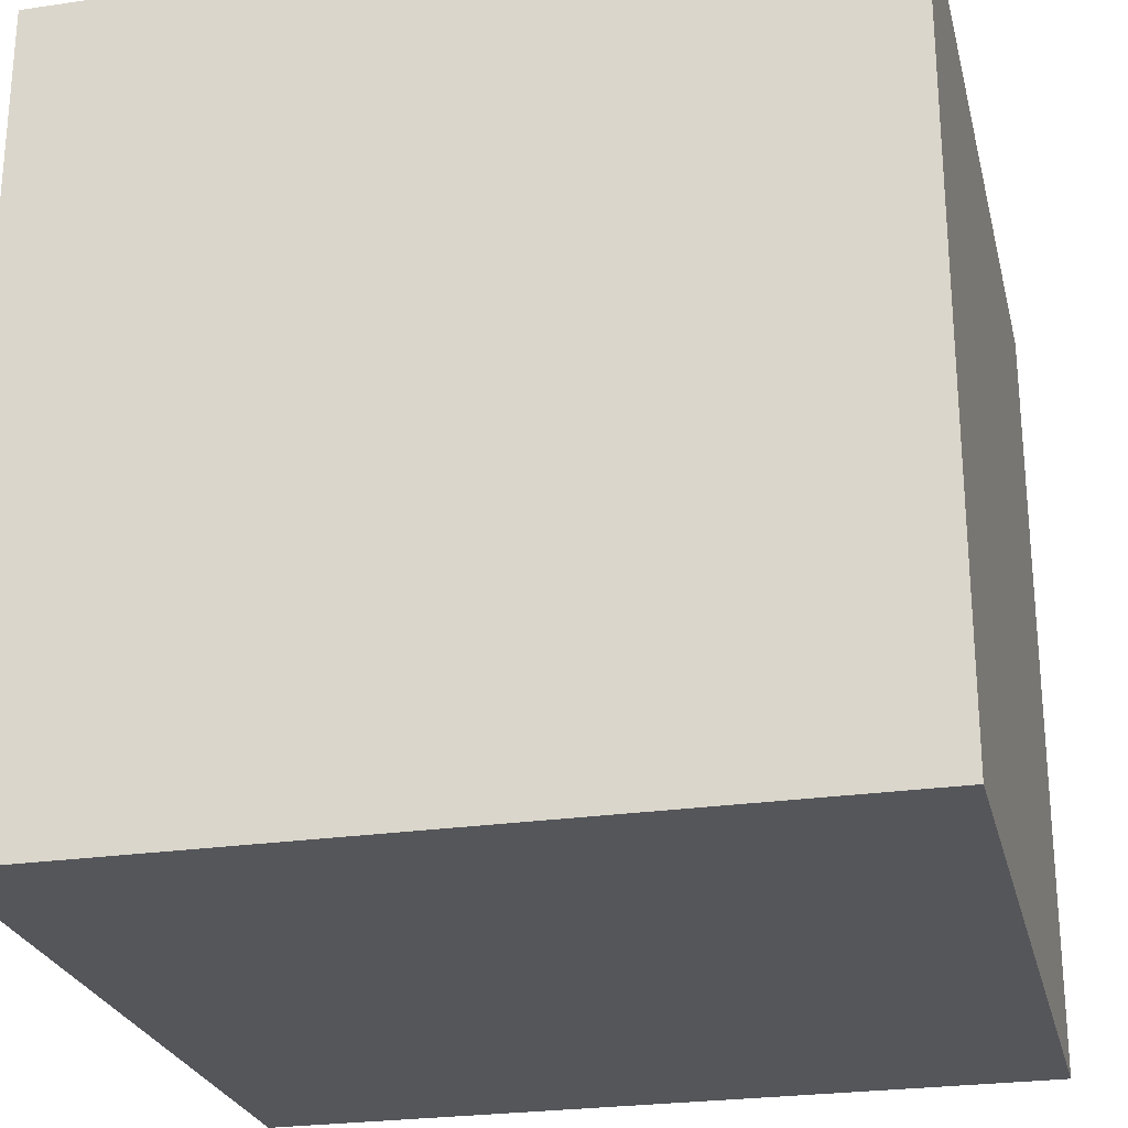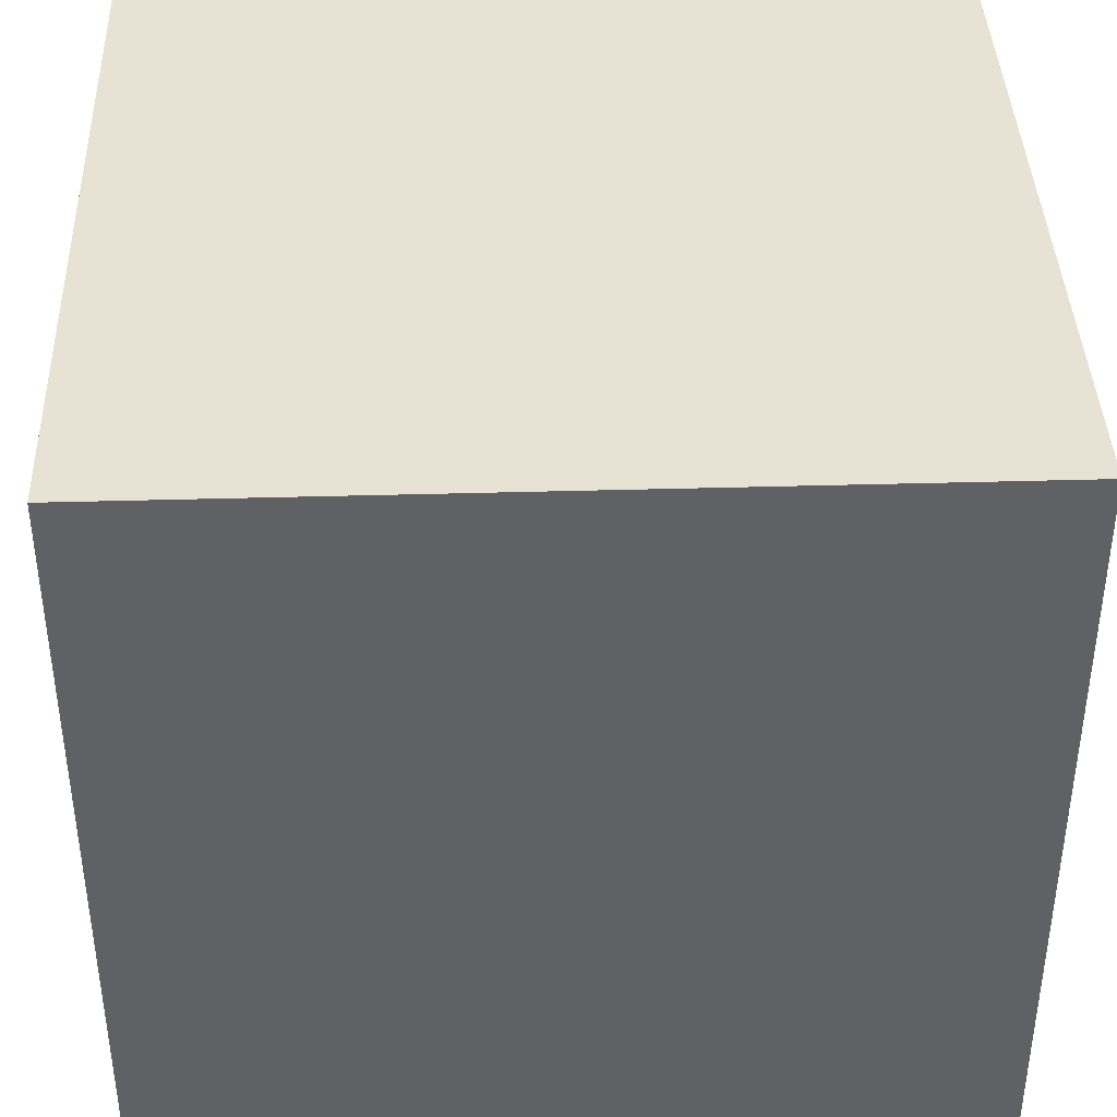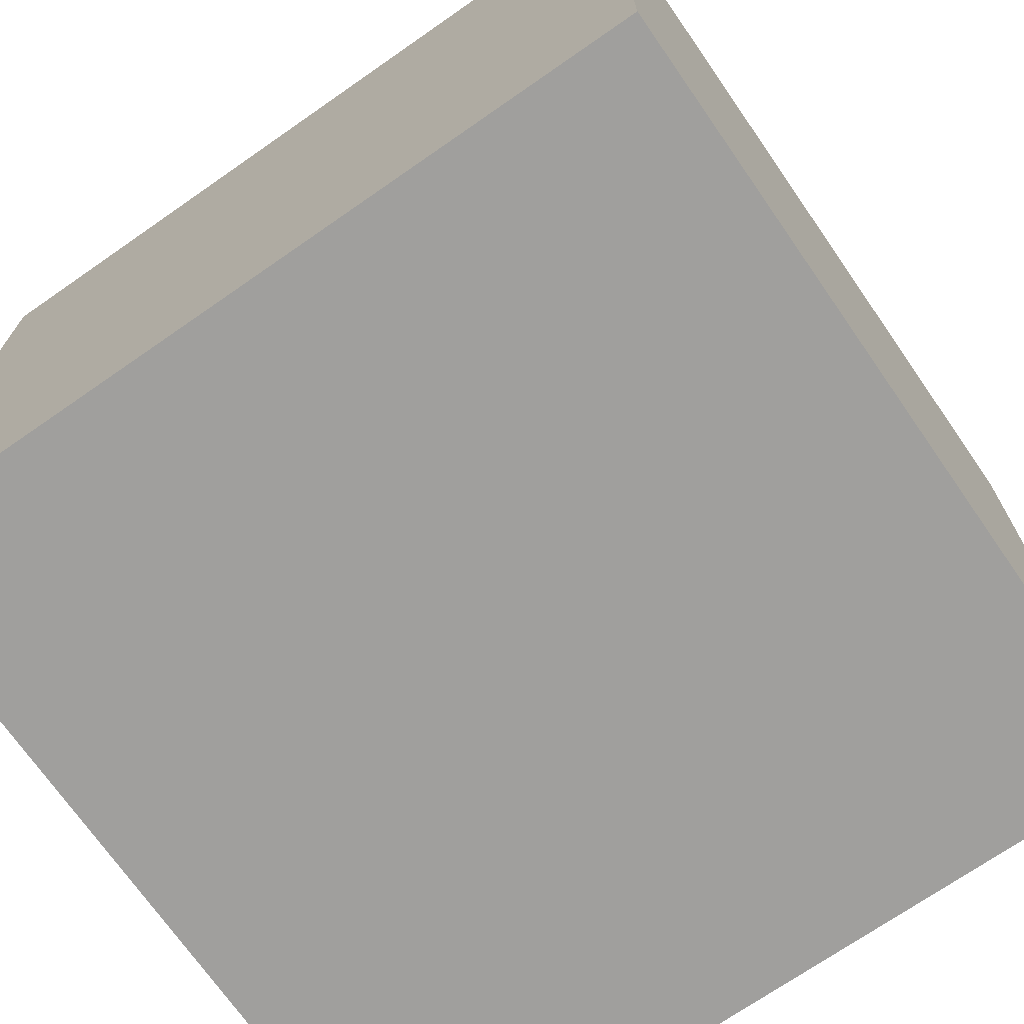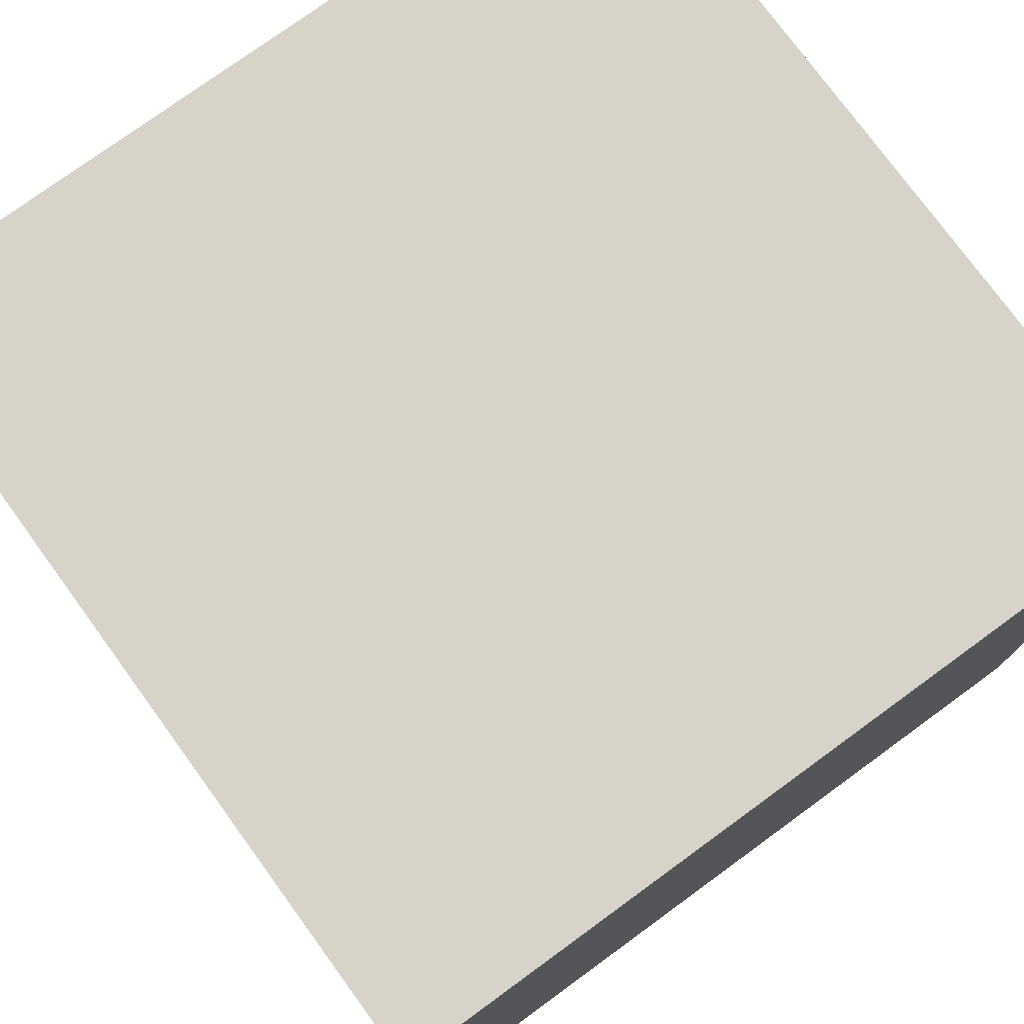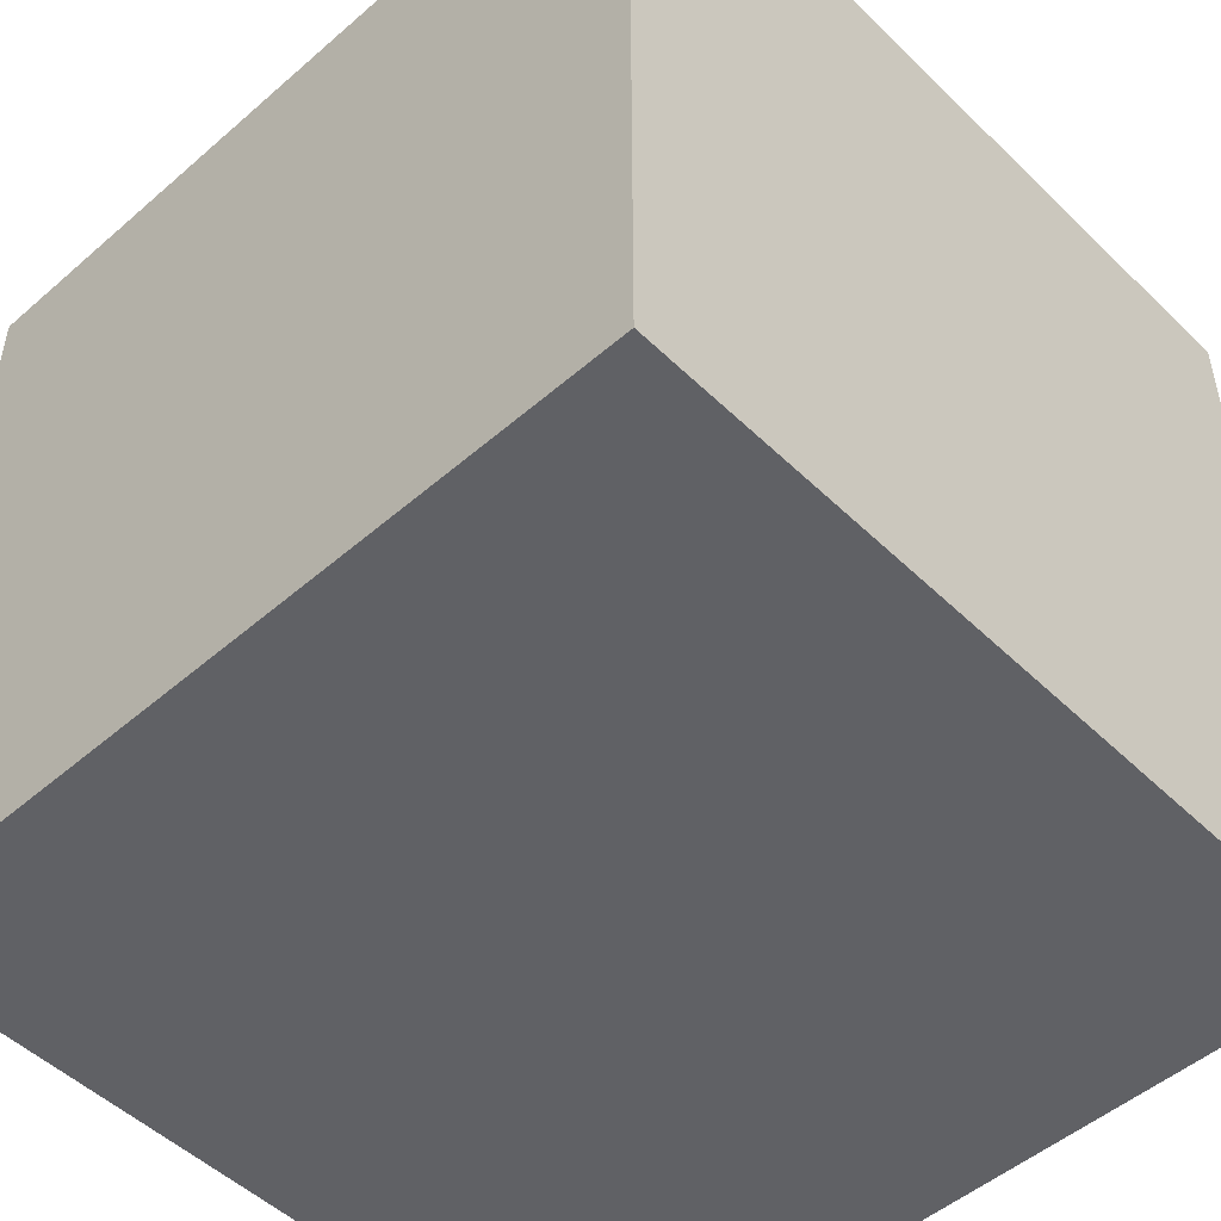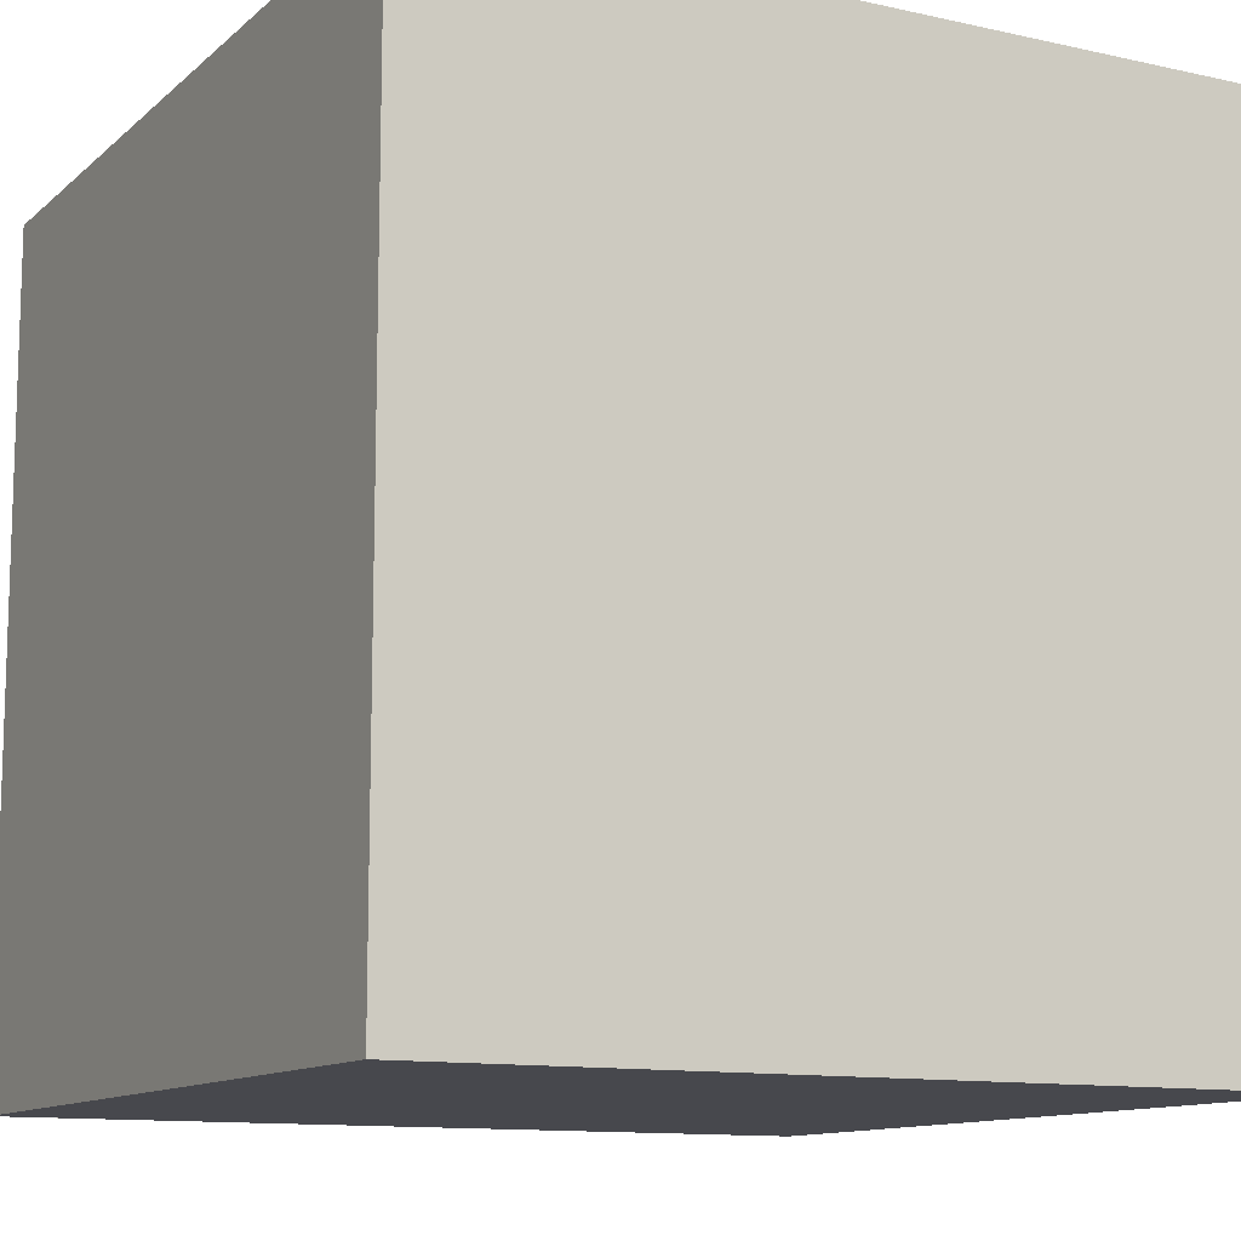
<metadata>
{"format":"obj","ext":"obj","renderer":"f3d","projection":"perspective","resolution":1024,"background":"white","views":[{"elev":-25.3,"azim":-166.7,"up":"+Y"},{"elev":40.0,"azim":-2.0,"up":"+Z"},{"elev":-71.4,"azim":-55.2,"up":"+Z"},{"elev":76.6,"azim":53.9,"up":"+Z"},{"elev":-50.3,"azim":43.5,"up":"+Y"},{"elev":-11.7,"azim":61.8,"up":"+Y"}]}
</metadata>
<code>
o Cube
v 0.5 -0.5 -0.5
v 0.5 0.5 -0.5
v 0.5 -0.5 0.5
v 0.5 0.5 0.5
v -0.5 -0.5 -0.5
v -0.5 0.5 -0.5
v -0.5 -0.5 0.5
v -0.5 0.5 0.5
v 0.5 -0.5 0
v 0.5 0 -0.5
v 0.5 0.5 0
v 0.5 0 0.5
v 0 -0.5 0.5
v 0 0.5 0.5
v -0.5 0 0.5
v -0.5 -0.5 0
v -0.5 0.5 0
v -0.5 0 -0.5
v 0 -0.5 -0.5
v 0 0.5 -0.5
v 0 0.3848 0
v 0 -0.5 0
v 0 0 -0.5
v -0.5 0 0
v 0 0 0.5
v 0.5 0 0
v 0.5 -0.5 -0.25
v 0.5 0.25 -0.5
v 0.5 0.5 0.25
v 0.5 -0.25 0.5
v 0.25 -0.5 0.5
v -0.25 0.5 0.5
v -0.5 -0.25 0.5
v -0.5 -0.5 0.25
v -0.5 0.5 -0.25
v -0.5 -0.25 -0.5
v -0.25 -0.5 -0.5
v 0.25 0.5 -0.5
v 0.5 -0.5 0.25
v 0.5 -0.25 -0.5
v 0.5 0.5 -0.25
v 0.5 0.25 0.5
v -0.25 -0.5 0.5
v 0.25 0.5 0.5
v -0.5 0.25 0.5
v -0.5 -0.5 -0.25
v -0.5 0.5 0.25
v -0.5 0.25 -0.5
v 0.25 -0.5 -0.5
v -0.25 0.5 -0.5
v 0 0.5 -0.25
v 0 0.5 0.25
v -0.25 0.5 0
v 0.25 0.5 0
v 0 -0.5 -0.25
v 0 -0.5 0.25
v 0.25 -0.5 0
v -0.25 -0.5 0
v 0.25 0 -0.5
v -0.25 0 -0.5
v 0 -0.25 -0.5
v 0 0.25 -0.5
v -0.5 0 -0.25
v -0.5 0 0.25
v -0.5 -0.25 0
v -0.5 0.25 0
v -0.25 0 0.5
v 0.25 0 0.5
v 0 -0.25 0.5
v 0 0.25 0.5
v 0.5 0 0.25
v 0.5 0 -0.25
v 0.5 -0.25 0
v 0.5 0.25 0
v 0.5 0.25 -0.25
v 0.5 -0.25 -0.25
v 0.5 -0.25 0.25
v 0.25 0.25 0.5
v 0.25 -0.25 0.5
v -0.25 -0.25 0.5
v -0.5 0.25 0.25
v -0.5 -0.25 0.25
v -0.5 -0.25 -0.25
v -0.25 0.25 -0.5
v -0.25 -0.25 -0.5
v 0.25 -0.25 -0.5
v -0.25 -0.5 0.25
v 0.25 -0.5 0.25
v 0.25 -0.5 -0.25
v 0.25 0.5 0.25
v -0.25 0.5 0.25
v -0.25 0.5 -0.25
v 0.25 0.5 -0.25
v -0.25 -0.5 -0.25
v 0.25 0.25 -0.5
v -0.5 0.25 -0.25
v -0.25 0.25 0.5
v 0.5 0.25 0.25
f 29 42 98
f 32 45 97
f 35 48 96
f 38 28 95
f 46 37 94
f 41 38 93
f 51 50 92
f 52 53 91
f 29 54 90
f 55 49 89
f 56 57 88
f 34 58 87
f 59 40 86
f 60 61 85
f 50 62 84
f 63 36 83
f 64 65 82
f 47 66 81
f 67 33 80
f 68 69 79
f 44 70 78
f 71 30 77
f 72 73 76
f 41 74 75
f 75 26 72
f 28 72 10
f 2 75 28
f 76 9 27
f 40 27 1
f 10 76 40
f 77 3 39
f 73 39 9
f 26 77 73
f 78 25 68
f 42 68 12
f 4 78 42
f 79 13 31
f 30 31 3
f 12 79 30
f 80 7 43
f 69 43 13
f 25 80 69
f 81 24 64
f 45 64 15
f 8 81 45
f 82 16 34
f 33 34 7
f 15 82 33
f 83 5 46
f 65 46 16
f 24 83 65
f 84 23 60
f 48 60 18
f 6 84 48
f 85 19 37
f 36 37 5
f 18 85 36
f 86 1 49
f 61 49 19
f 23 86 61
f 87 22 56
f 43 56 13
f 7 87 43
f 88 9 39
f 31 39 3
f 13 88 31
f 89 1 27
f 57 27 9
f 22 89 57
f 52 54 21
f 44 52 14
f 4 90 44
f 91 17 47
f 32 47 8
f 14 91 32
f 92 6 35
f 53 35 17
f 53 51 92
f 93 20 51
f 54 51 21
f 11 93 54
f 94 19 55
f 58 55 22
f 16 94 58
f 95 10 59
f 62 59 23
f 20 95 62
f 96 18 63
f 66 63 24
f 17 96 66
f 97 15 67
f 70 67 25
f 14 97 70
f 98 12 71
f 74 71 26
f 11 98 74
f 29 4 42
f 32 8 45
f 35 6 48
f 38 2 28
f 46 5 37
f 41 2 38
f 51 20 50
f 52 21 53
f 29 11 54
f 55 19 49
f 56 22 57
f 34 16 58
f 59 10 40
f 60 23 61
f 50 20 62
f 63 18 36
f 64 24 65
f 47 17 66
f 67 15 33
f 68 25 69
f 44 14 70
f 71 12 30
f 72 26 73
f 41 11 74
f 75 74 26
f 28 75 72
f 2 41 75
f 76 73 9
f 40 76 27
f 10 72 76
f 77 30 3
f 73 77 39
f 26 71 77
f 78 70 25
f 42 78 68
f 4 44 78
f 79 69 13
f 30 79 31
f 12 68 79
f 80 33 7
f 69 80 43
f 25 67 80
f 81 66 24
f 45 81 64
f 8 47 81
f 82 65 16
f 33 82 34
f 15 64 82
f 83 36 5
f 65 83 46
f 24 63 83
f 84 62 23
f 48 84 60
f 6 50 84
f 85 61 19
f 36 85 37
f 18 60 85
f 86 40 1
f 61 86 49
f 23 59 86
f 87 58 22
f 43 87 56
f 7 34 87
f 88 57 9
f 31 88 39
f 13 56 88
f 89 49 1
f 57 89 27
f 22 55 89
f 52 90 54
f 44 90 52
f 4 29 90
f 91 53 17
f 32 91 47
f 14 52 91
f 92 50 6
f 53 92 35
f 53 21 51
f 93 38 20
f 54 93 51
f 11 41 93
f 94 37 19
f 58 94 55
f 16 46 94
f 95 28 10
f 62 95 59
f 20 38 95
f 96 48 18
f 66 96 63
f 17 35 96
f 97 45 15
f 70 97 67
f 14 32 97
f 98 42 12
f 74 98 71
f 11 29 98

</code>
